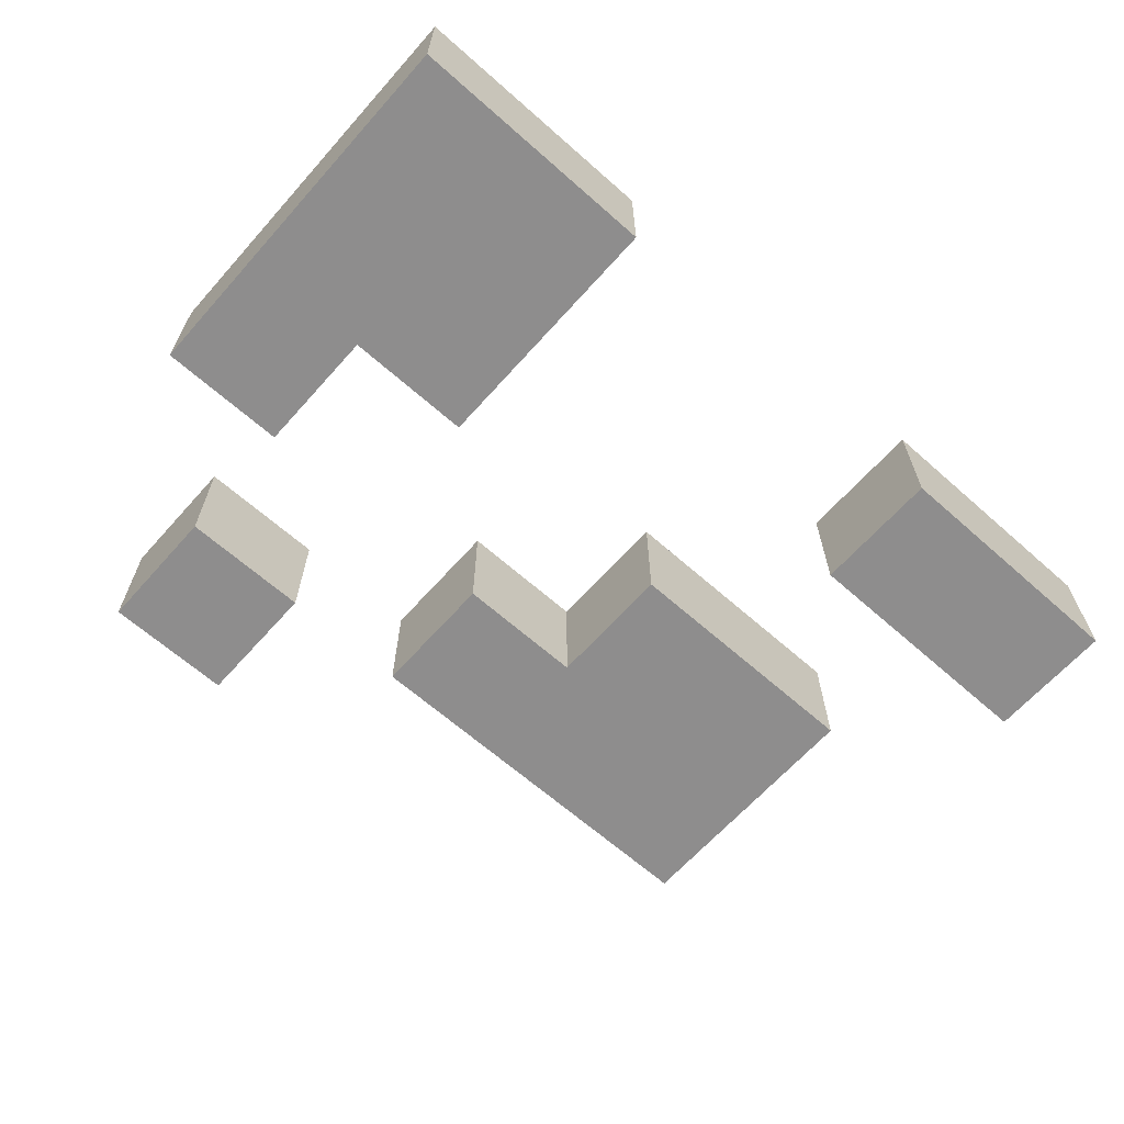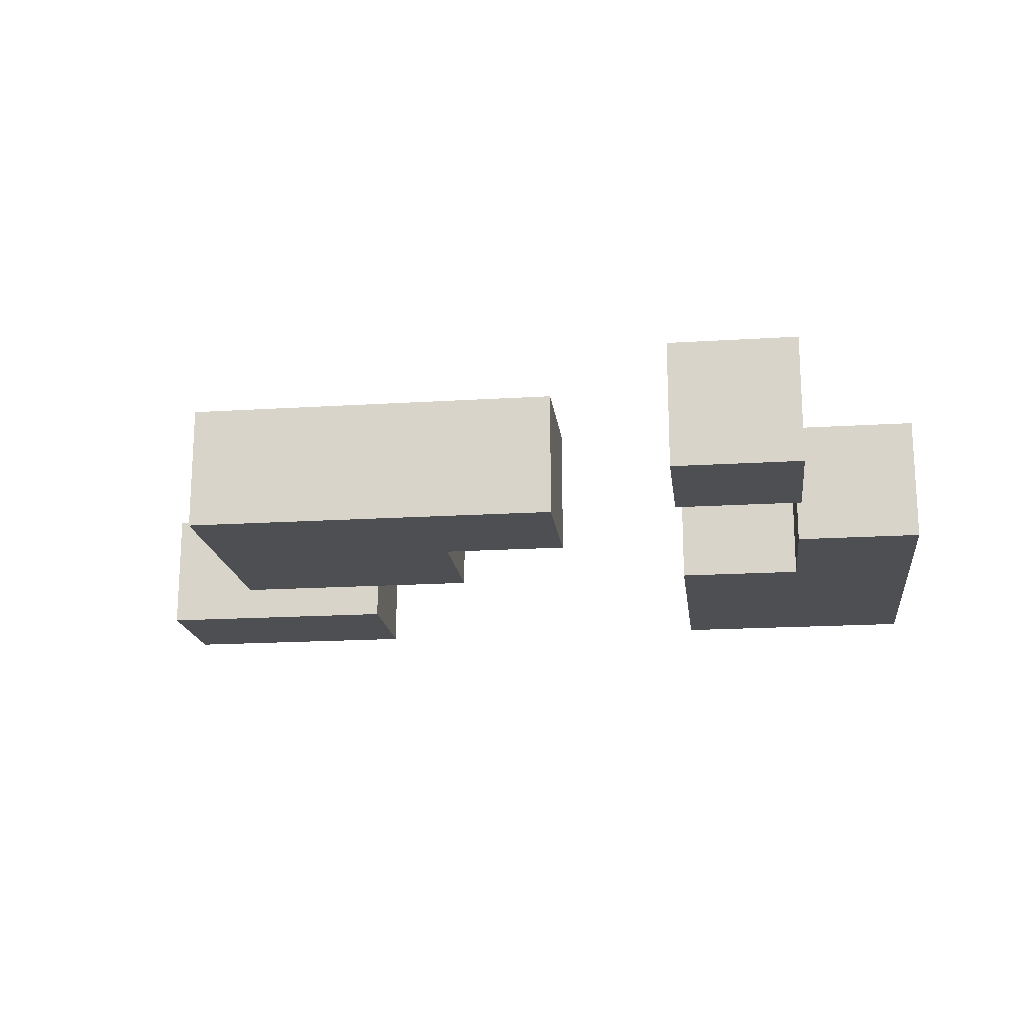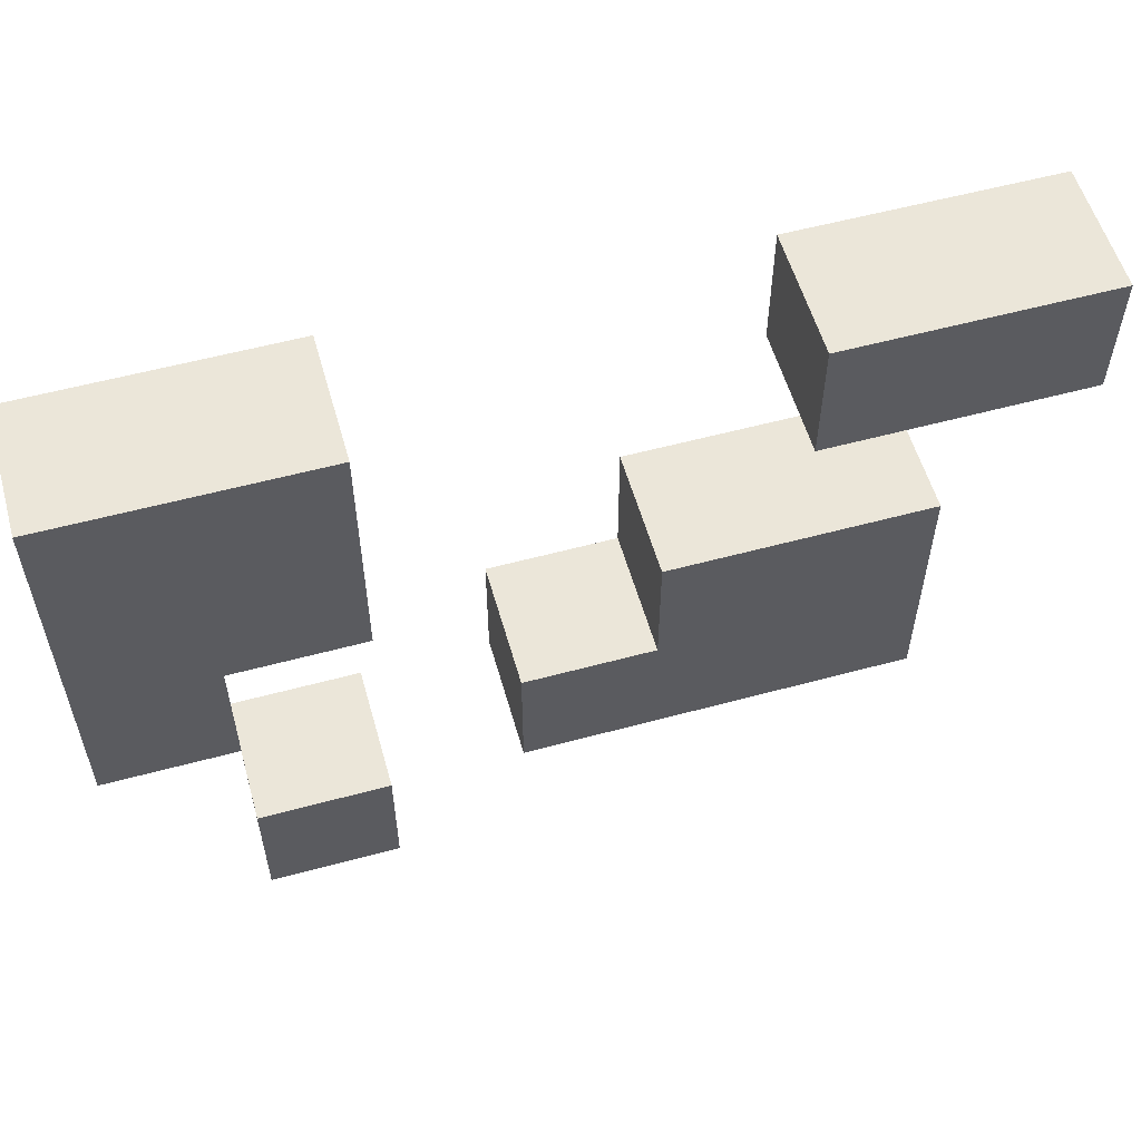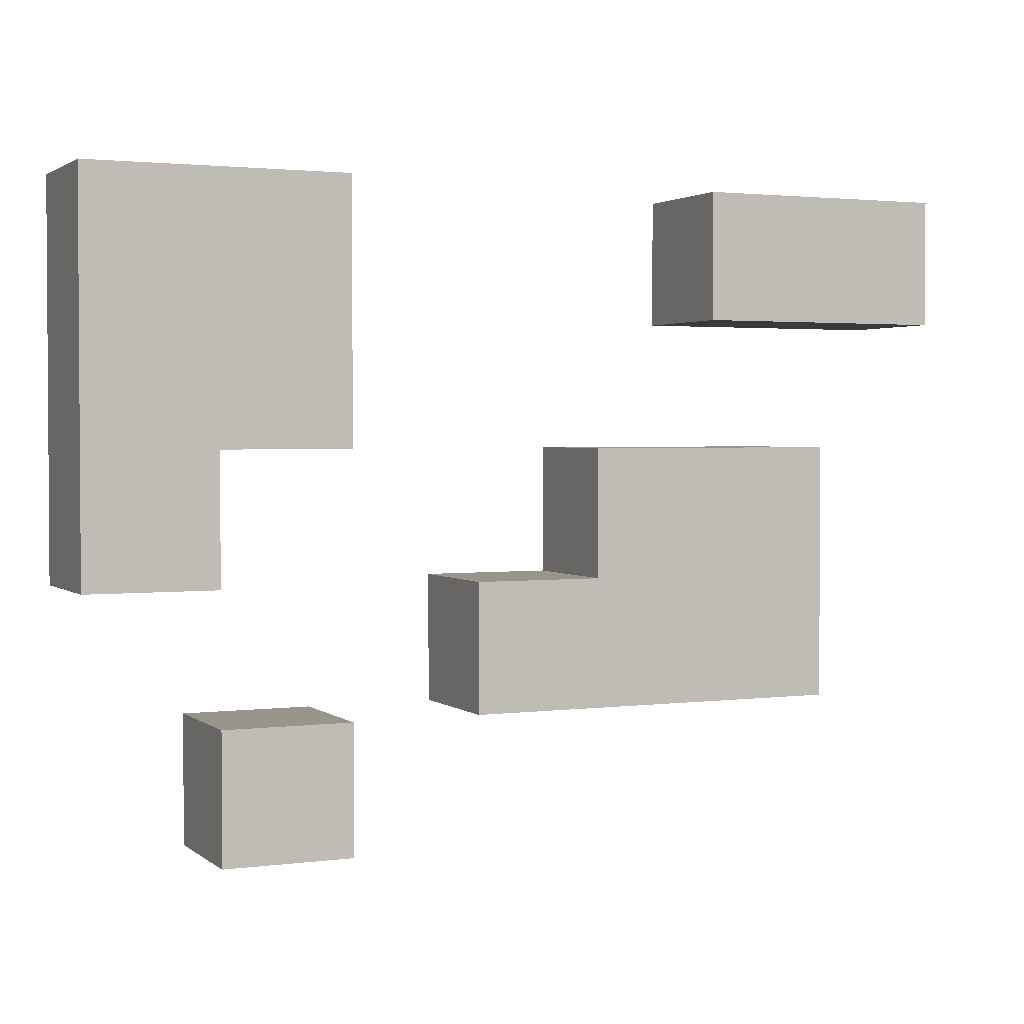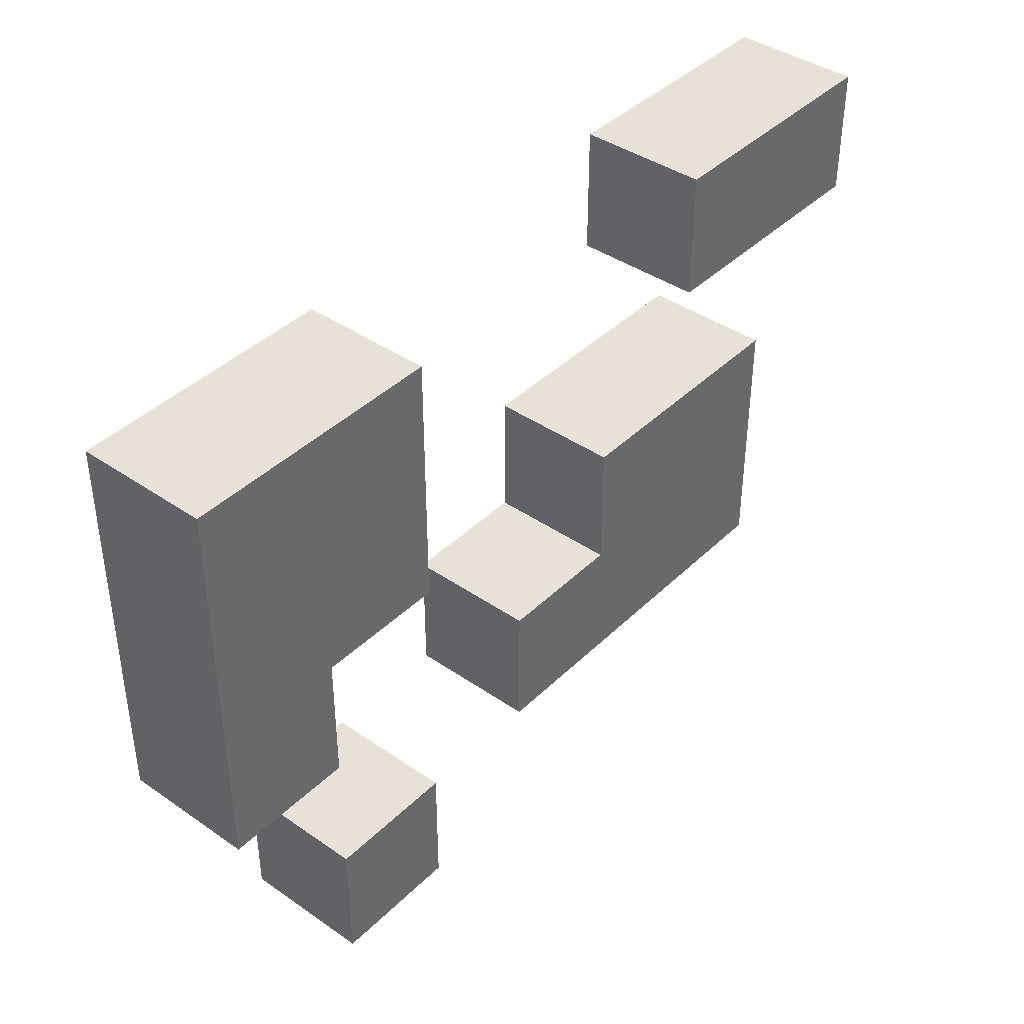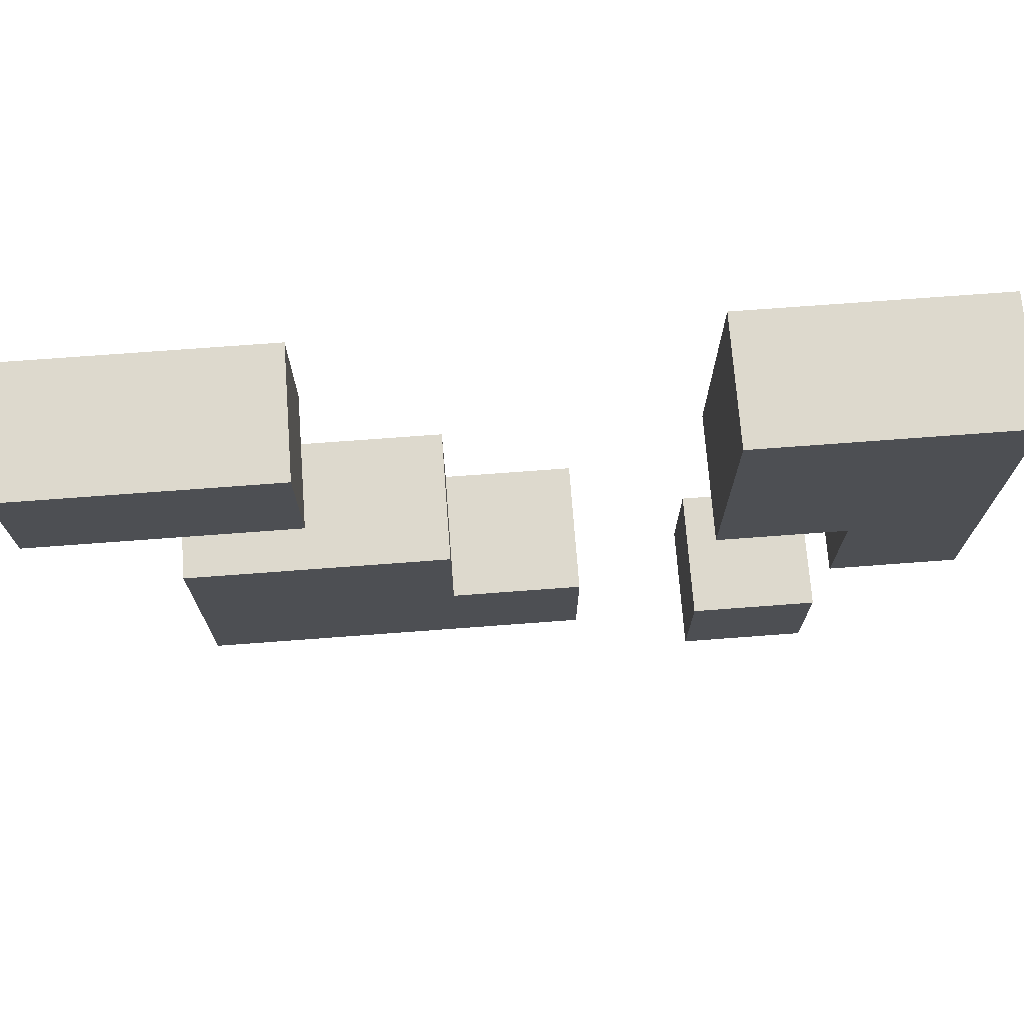
<metadata>
{"format":"obj","ext":"obj","renderer":"f3d","projection":"perspective","resolution":1024,"background":"white","views":[{"elev":-64.7,"azim":-41.7,"up":"+Y"},{"elev":-17.9,"azim":-173.0,"up":"+Y"},{"elev":56.4,"azim":-15.8,"up":"+Z"},{"elev":2.2,"azim":-24.4,"up":"+Z"},{"elev":40.5,"azim":-49.7,"up":"+Z"},{"elev":71.9,"azim":175.7,"up":"+Z"}]}
</metadata>
<code>
o
v -0.3 -0.4 0.3
v -0.3 -0.4 0
v -0.3 -0.3 0.3
v -0.3 -0.3 0
v -0.2 -0.4 -0.1
v -0.2 -0.4 -0.2
v -0.2 -0.3 -0.1
v -0.2 -0.3 -0.2
v 0 -0.4 0
v 0 -0.4 -0.1
v 0 -0.3 0
v 0 -0.3 -0.1
v 0.1 -0.4 0.1
v 0.1 -0.4 0
v 0.1 -0.3 0.1
v 0.1 -0.3 0
v 0.2 -0.4 0.3
v 0.2 -0.4 0.2
v 0.2 -0.3 0.3
v 0.2 -0.3 0.2
v -0.2 -0.4 0.1
v -0.2 -0.4 0
v -0.2 -0.3 0.1
v -0.2 -0.3 0
v -0.1 -0.4 0.3
v -0.1 -0.4 0.1
v -0.1 -0.4 -0.1
v -0.1 -0.4 -0.2
v -0.1 -0.3 0.3
v -0.1 -0.3 0.1
v -0.1 -0.3 -0.1
v -0.1 -0.3 -0.2
v 0.3 -0.4 0.1
v 0.3 -0.4 -0.1
v 0.3 -0.3 0.1
v 0.3 -0.3 -0.1
v 0.4 -0.4 0.3
v 0.4 -0.4 0.2
v 0.4 -0.3 0.3
v 0.4 -0.3 0.2
v -0.3 -0.4 0.3
v -0.3 -0.3 0.3
v -0.1 -0.4 0.3
v -0.1 -0.3 0.3
v 0.2 -0.4 0.3
v 0.2 -0.3 0.3
v 0.4 -0.4 0.3
v 0.4 -0.3 0.3
v 0.1 -0.4 0.1
v 0.1 -0.3 0.1
v 0.3 -0.4 0.1
v 0.3 -0.3 0.1
v 0 -0.4 0
v 0 -0.3 0
v 0.1 -0.4 0
v 0.1 -0.3 0
v -0.2 -0.4 -0.1
v -0.2 -0.3 -0.1
v -0.1 -0.4 -0.1
v -0.1 -0.3 -0.1
v 0.2 -0.4 0.2
v 0.2 -0.3 0.2
v 0.4 -0.4 0.2
v 0.4 -0.3 0.2
v -0.2 -0.4 0.1
v -0.2 -0.3 0.1
v -0.1 -0.4 0.1
v -0.1 -0.3 0.1
v -0.3 -0.4 0
v -0.3 -0.3 0
v -0.2 -0.4 0
v -0.2 -0.3 0
v 0 -0.4 -0.1
v 0 -0.3 -0.1
v 0.3 -0.4 -0.1
v 0.3 -0.3 -0.1
v -0.2 -0.4 -0.2
v -0.2 -0.3 -0.2
v -0.1 -0.4 -0.2
v -0.1 -0.3 -0.2
v -0.3 -0.4 0.3
v -0.1 -0.4 0.3
v 0.2 -0.4 0.3
v 0.4 -0.4 0.3
v 0.2 -0.4 0.2
v 0.4 -0.4 0.2
v -0.2 -0.4 0.1
v -0.1 -0.4 0.1
v 0.1 -0.4 0.1
v 0.3 -0.4 0.1
v -0.3 -0.4 0
v -0.2 -0.4 0
v 0 -0.4 0
v 0.1 -0.4 0
v -0.2 -0.4 -0.1
v -0.1 -0.4 -0.1
v 0 -0.4 -0.1
v 0.3 -0.4 -0.1
v -0.2 -0.4 -0.2
v -0.1 -0.4 -0.2
v -0.3 -0.3 0.3
v -0.1 -0.3 0.3
v 0.2 -0.3 0.3
v 0.4 -0.3 0.3
v 0.2 -0.3 0.2
v 0.4 -0.3 0.2
v -0.2 -0.3 0.1
v -0.1 -0.3 0.1
v 0.1 -0.3 0.1
v 0.3 -0.3 0.1
v -0.3 -0.3 0
v -0.2 -0.3 0
v 0 -0.3 0
v 0.1 -0.3 0
v -0.2 -0.3 -0.1
v -0.1 -0.3 -0.1
v 0 -0.3 -0.1
v 0.3 -0.3 -0.1
v -0.2 -0.3 -0.2
v -0.1 -0.3 -0.2
f 3 2 1
f 4 2 3
f 7 6 5
f 8 6 7
f 11 10 9
f 12 10 11
f 15 14 13
f 16 14 15
f 19 18 17
f 20 18 19
f 21 22 23
f 23 22 24
f 25 26 29
f 29 26 30
f 27 28 31
f 31 28 32
f 33 34 35
f 35 34 36
f 37 38 39
f 39 38 40
f 43 42 41
f 44 42 43
f 47 46 45
f 48 46 47
f 51 50 49
f 52 50 51
f 55 54 53
f 56 54 55
f 59 58 57
f 60 58 59
f 61 62 63
f 63 62 64
f 65 66 67
f 67 66 68
f 69 70 71
f 71 70 72
f 73 74 75
f 75 74 76
f 77 78 79
f 79 78 80
f 85 84 83
f 86 84 85
f 87 82 81
f 88 82 87
f 91 87 81
f 92 87 91
f 94 90 89
f 97 94 93
f 98 90 94
f 98 94 97
f 99 96 95
f 100 96 99
f 103 104 105
f 105 104 106
f 101 102 107
f 107 102 108
f 101 107 111
f 111 107 112
f 109 110 114
f 113 114 117
f 114 110 118
f 117 114 118
f 115 116 119
f 119 116 120

</code>
